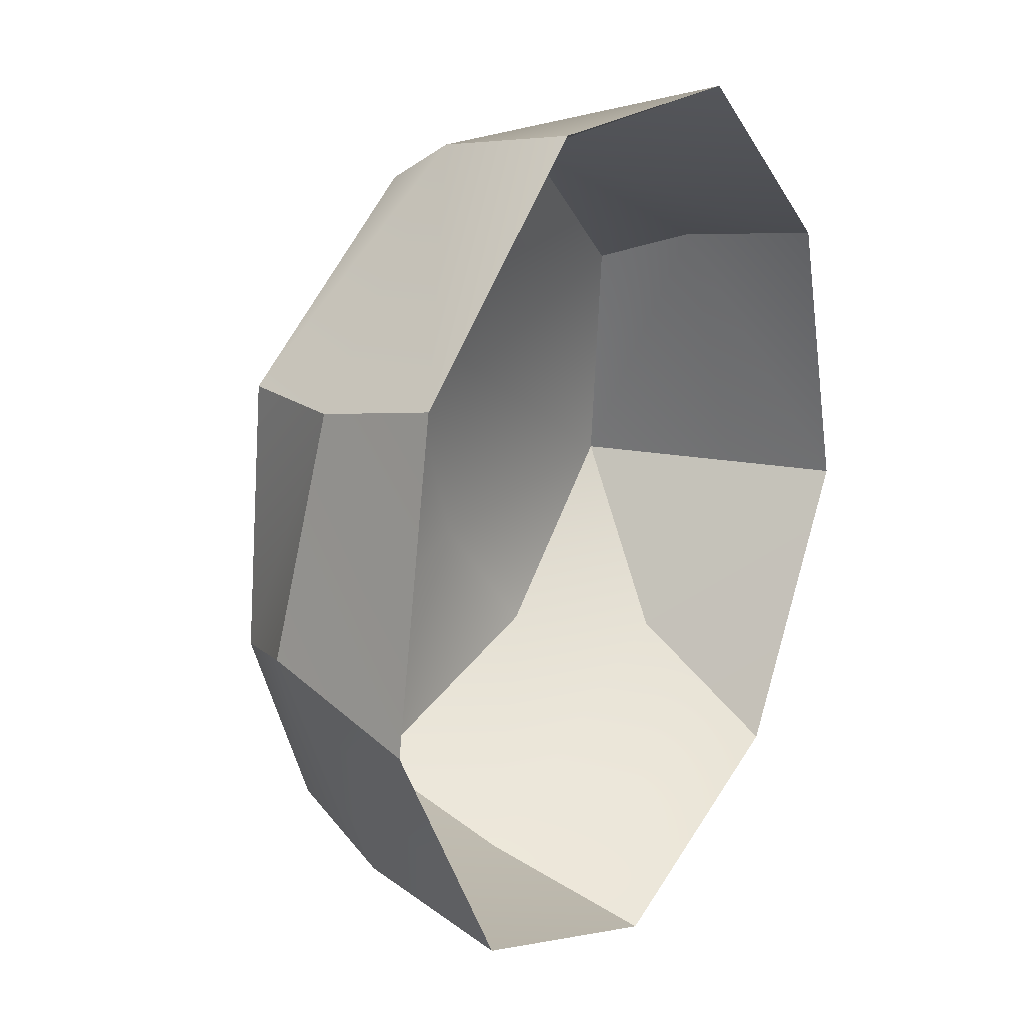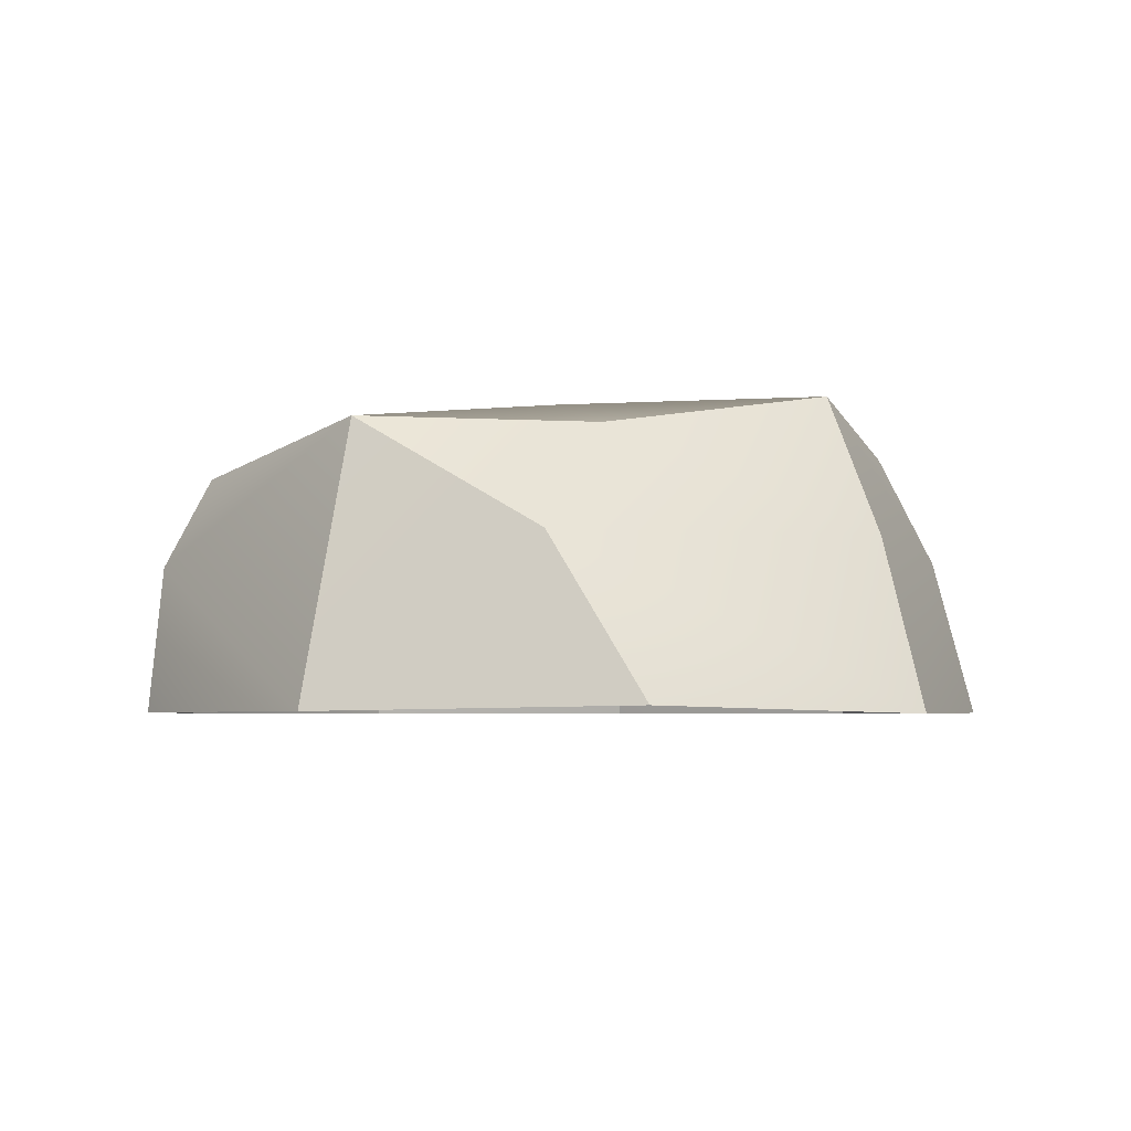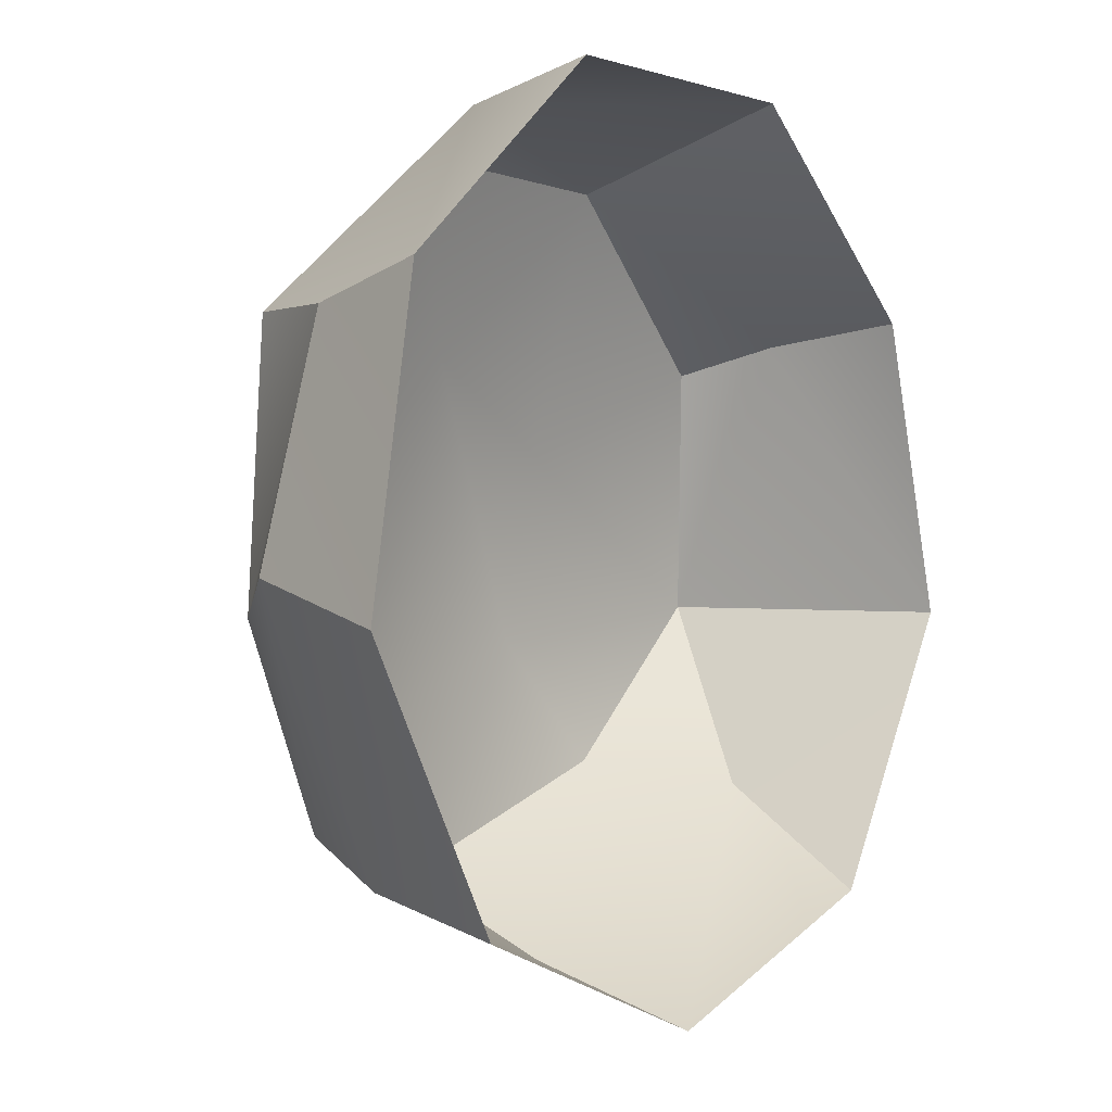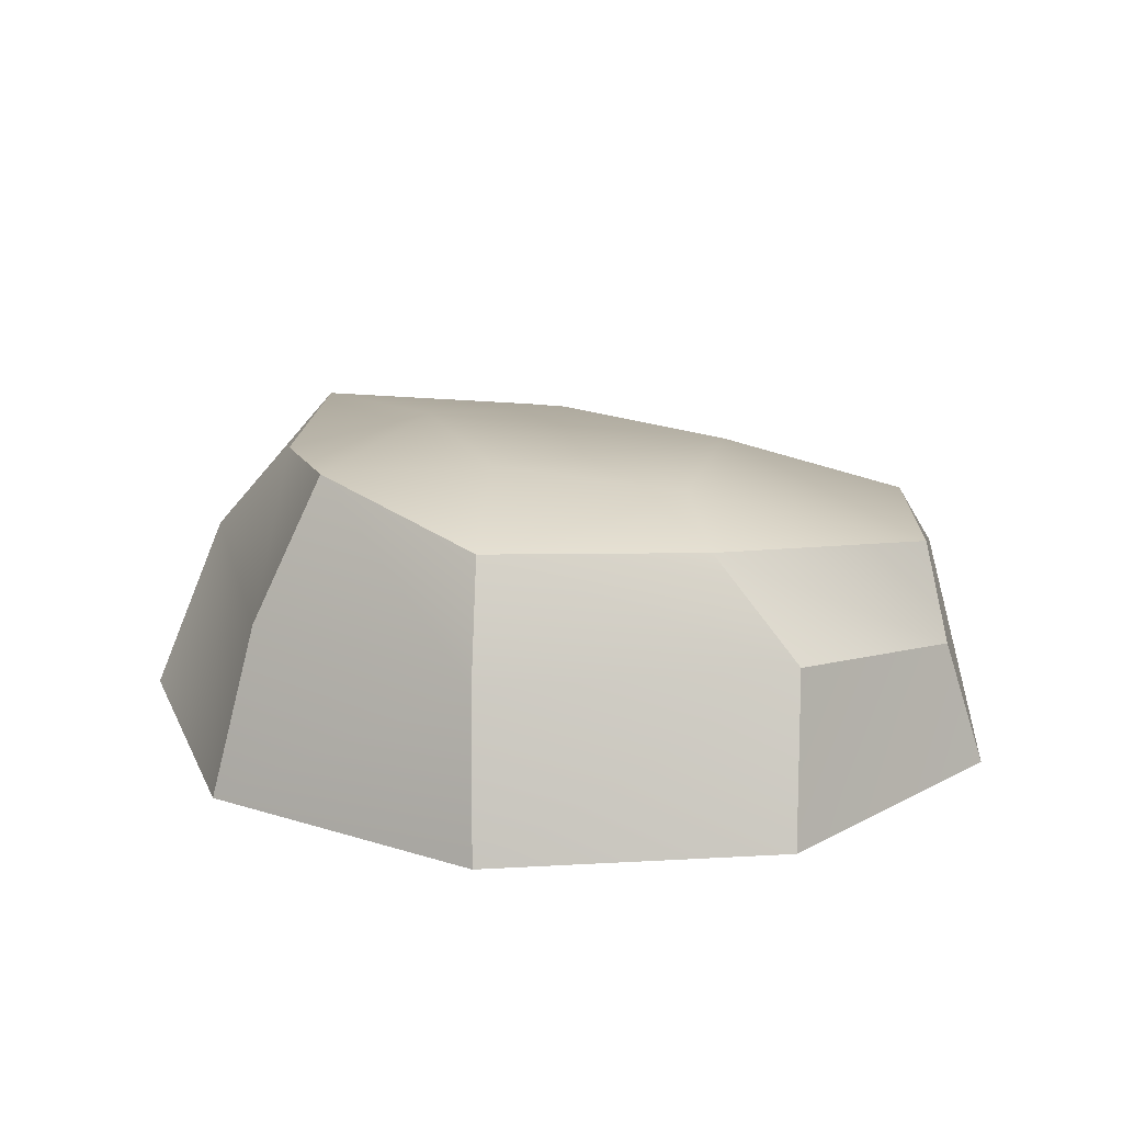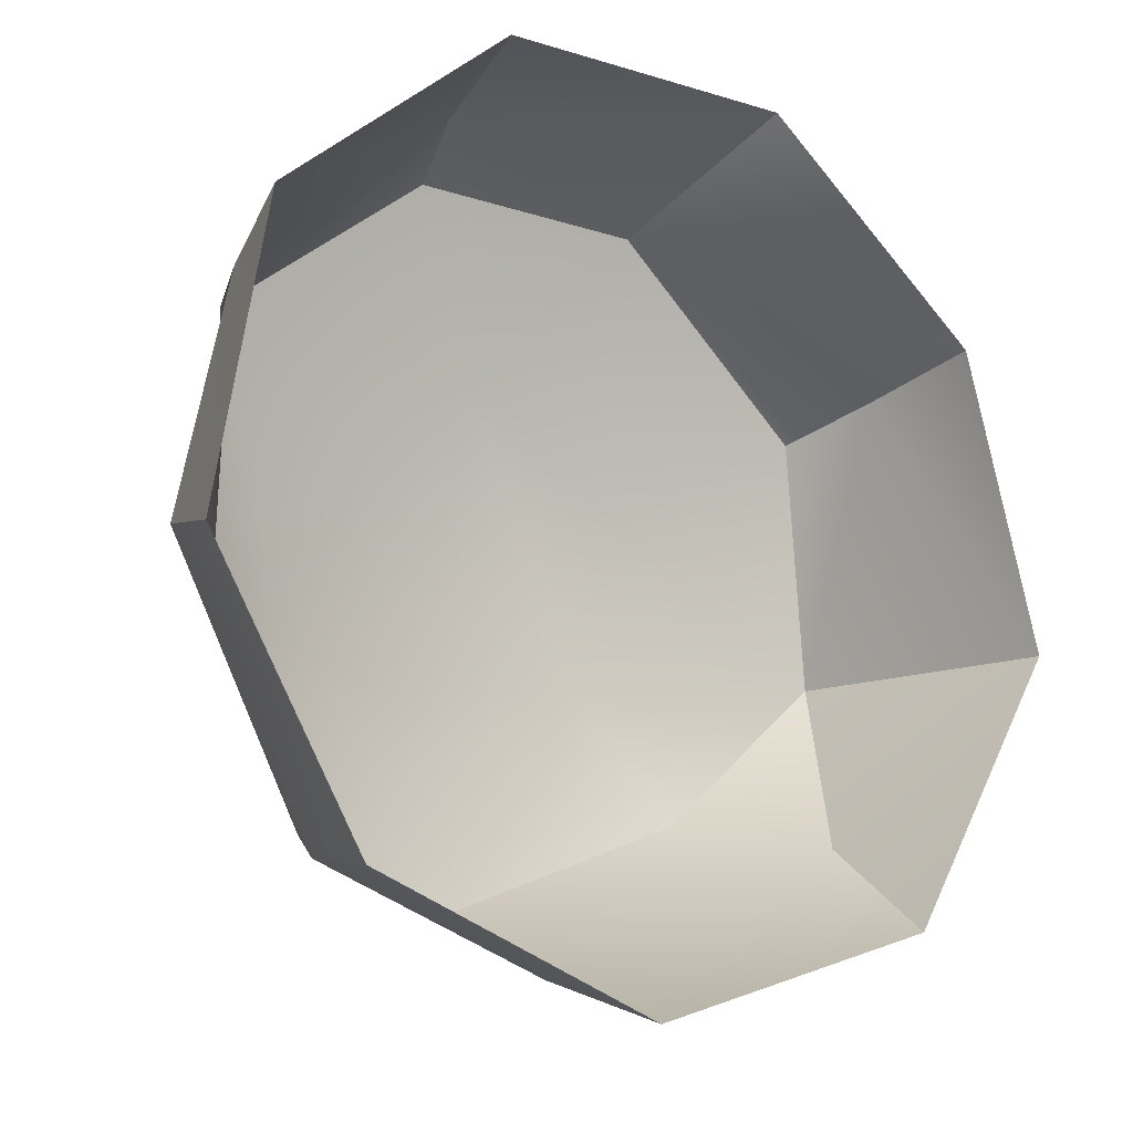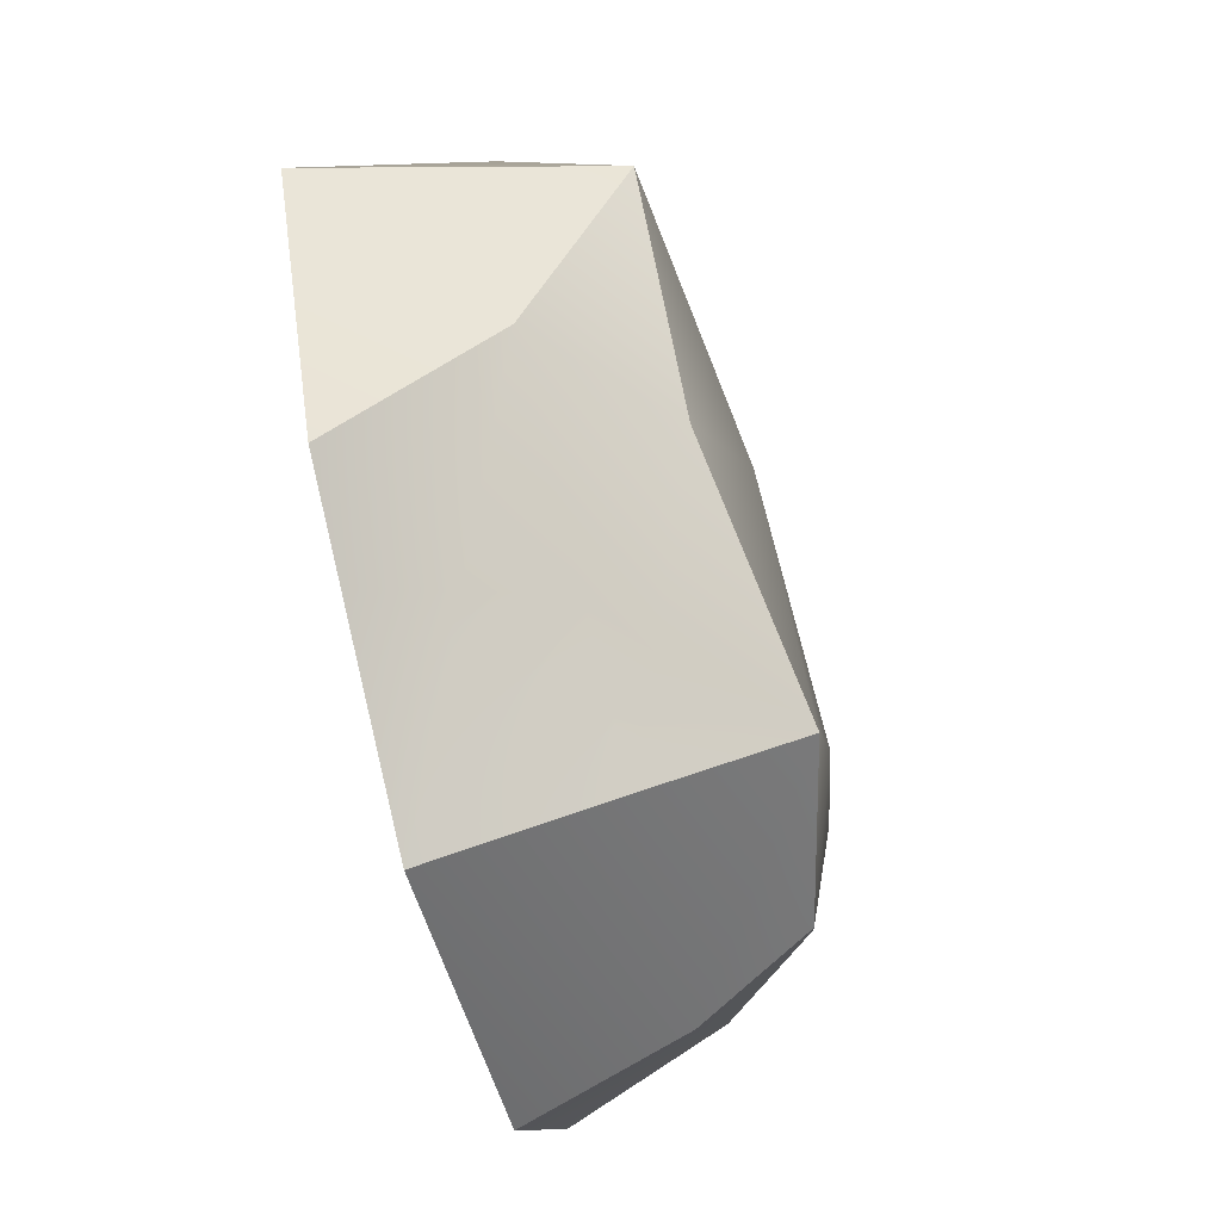
<metadata>
{"format":"obj","ext":"obj","renderer":"f3d","projection":"perspective","resolution":1024,"background":"white","views":[{"elev":19.7,"azim":-59.1,"up":"+Z"},{"elev":-3.8,"azim":129.4,"up":"+Y"},{"elev":-0.1,"azim":-53.2,"up":"+Z"},{"elev":18.1,"azim":-126.3,"up":"+Y"},{"elev":-14.3,"azim":-34.1,"up":"+Z"},{"elev":-70.8,"azim":104.5,"up":"+Z"}]}
</metadata>
<code>
o PlainStone_Plane
v -0.06064 0.3827 0.5867
v -0.7273 0.4631 -0.1261
v -0.302 0.5308 -0.5993
v -0.04489 0.526 -1.089
v -0.6602 0.3806 -0.9055
v -0.9909 0.3446 -0.2376
v -1.048 0.2328 0.646
v -0.3832 0.1714 1.17
v 0.3778 0.119 1.134
v 1.148 0.2637 0.5872
v 1.319 0.396 -0.2371
v 0.7335 0.3913 -0.7602
v 0.5025 0.4304 0.2866
v 0.4523 0.5107 -0.3462
v 0.009359 0.04882 -1.327
v -0.8106 0.01382 -1.031
v -1.285 0.02273 -0.1171
v -1.171 -0.0939 0.6432
v -0.4212 -0.04514 1.302
v 1.27 -0.0336 0.6814
v 1.119 0.02979 -0.8467
v 0.02221 -0.5216 -1.495
v -0.9353 -0.5153 -1.12
v -1.438 -0.5153 -0.2494
v -1.263 -0.5153 0.7406
v -0.4933 -0.5153 1.387
v 0.512 -0.5153 1.387
v 1.282 -0.5153 0.7406
v 1.551 -0.5153 -0.2494
v 1.032 -0.4983 -1.172
f 1 8 9
f 12 14 11
f 5 3 4
f 2 5 6
f 4 14 12
f 13 9 10
f 2 6 7
f 11 13 10
f 1 7 8
f 4 16 5
f 11 21 12
f 5 17 6
f 12 15 4
f 9 20 10
f 6 18 7
f 29 30 21
f 7 19 8
f 19 27 9
f 17 23 24
f 21 22 15
f 9 28 20
f 18 24 25
f 19 25 26
f 16 22 23
f 2 3 5
f 4 3 14
f 13 1 9
f 13 14 1
f 11 14 13
f 1 2 7
f 4 15 16
f 10 20 11
f 8 19 9
f 5 16 17
f 12 21 15
f 6 17 18
f 7 18 19
f 19 26 27
f 17 16 23
f 21 30 22
f 9 27 28
f 18 17 24
f 20 28 29
f 19 18 25
f 16 15 22
f 29 11 20
f 21 11 29
f 14 3 1
f 3 2 1

</code>
